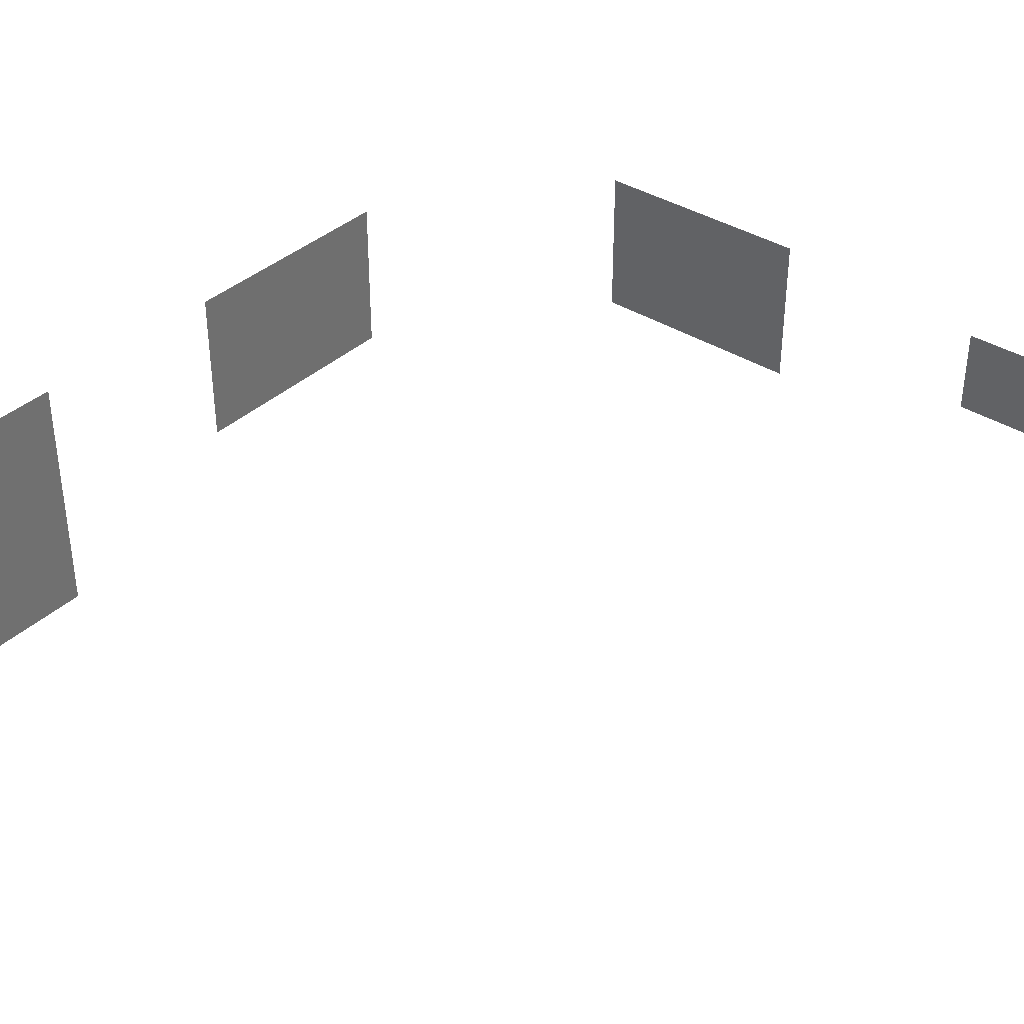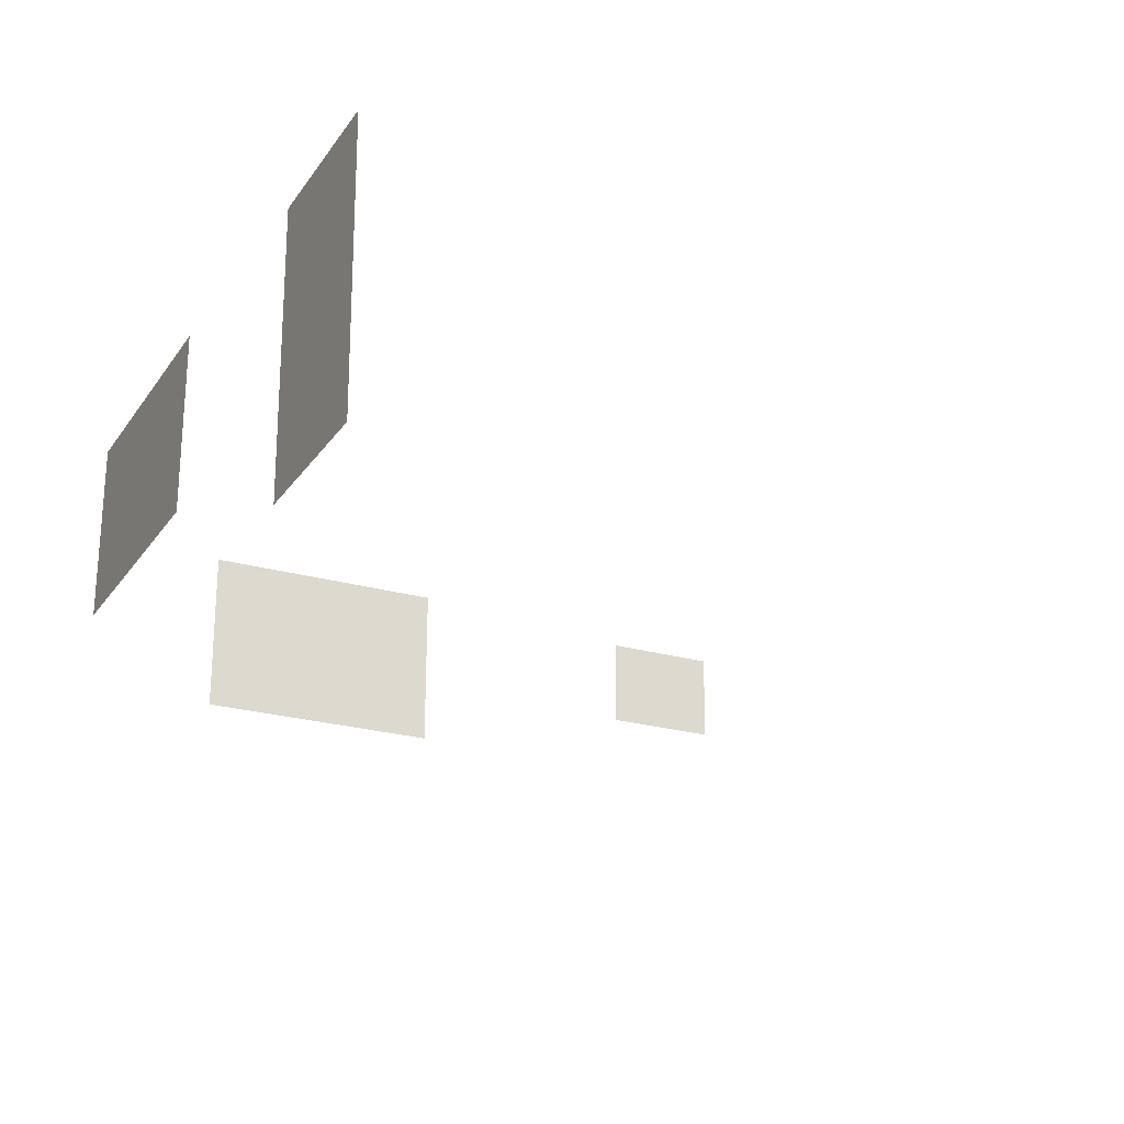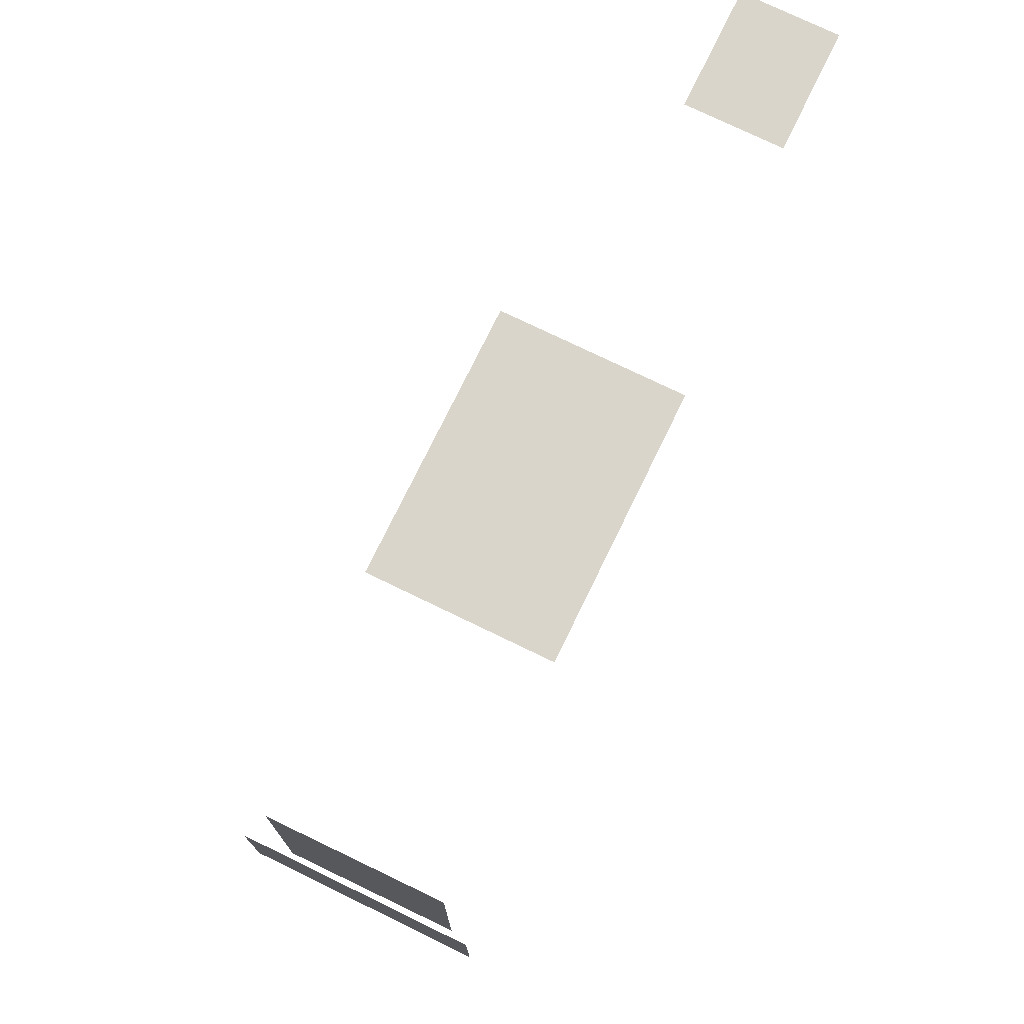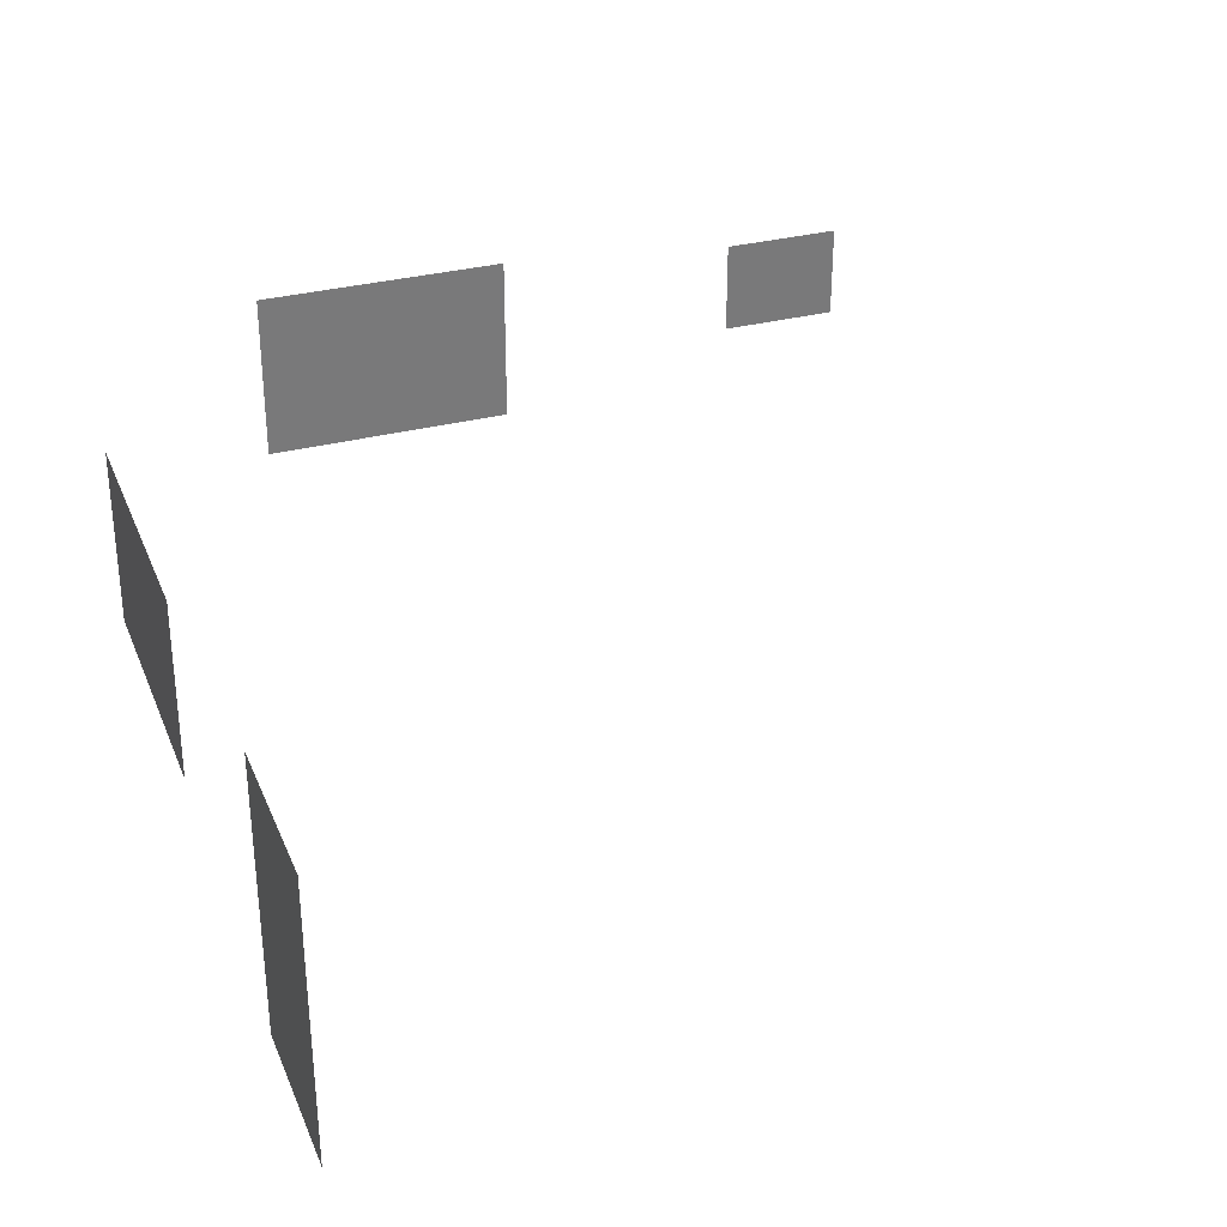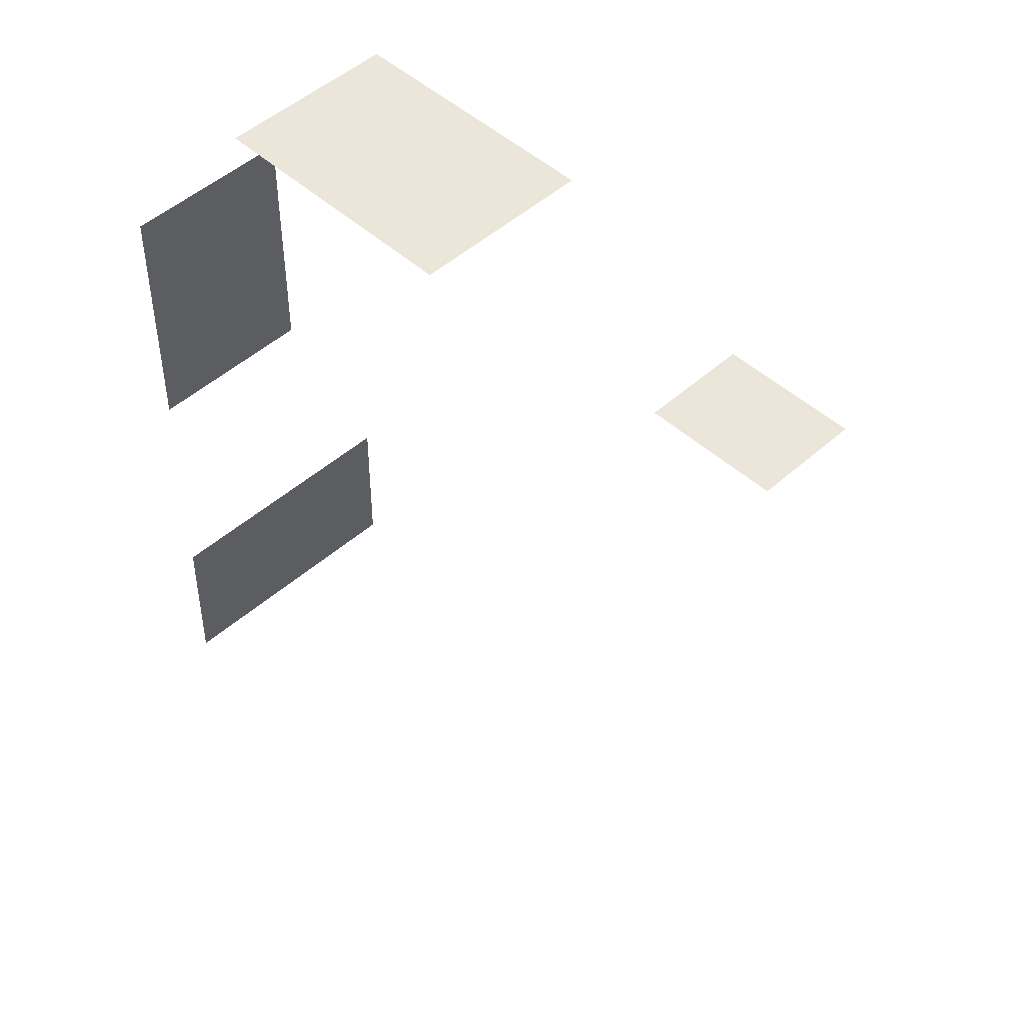
<metadata>
{"format":"obj","ext":"obj","renderer":"f3d","projection":"perspective","resolution":1024,"background":"white","views":[{"elev":37.0,"azim":-140.2,"up":"+Y"},{"elev":-23.8,"azim":154.3,"up":"+Y"},{"elev":74.5,"azim":115.9,"up":"+Z"},{"elev":32.4,"azim":160.3,"up":"+Y"},{"elev":48.4,"azim":-134.8,"up":"+Z"}]}
</metadata>
<code>
o Plane.001
v 0.9804 1.124 1.723
v 0.1747 1.124 1.723
v 0.9804 0.5764 1.726
v 0.1747 0.5764 1.725
v -0.5951 1.066 1.714
v -0.9751 1.066 1.715
v -0.5951 0.7661 1.715
v -0.9751 0.7661 1.716
v 1.594 1.087 0.1374
v 1.595 1.087 0.9823
v 1.596 0.5206 0.1374
v 1.597 0.5206 0.9823
v 1.558 0.2333 -1.124
v 1.559 1.109 -1.119
v 1.561 0.2304 -0.6175
v 1.562 1.106 -0.6123
f 1 2 4 3
f 5 6 8 7
f 9 10 12 11
f 13 14 16 15

</code>
